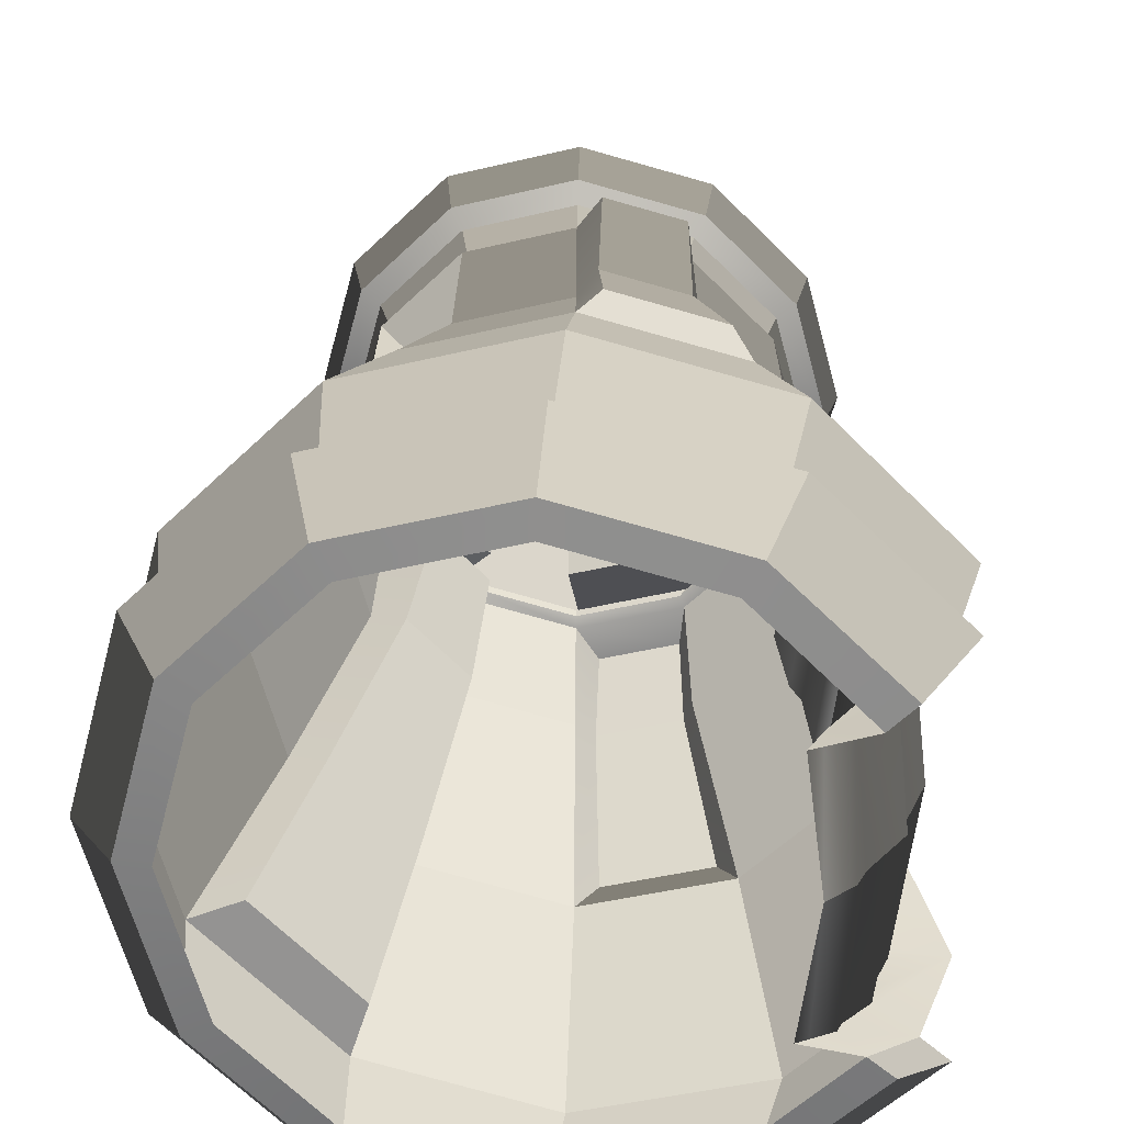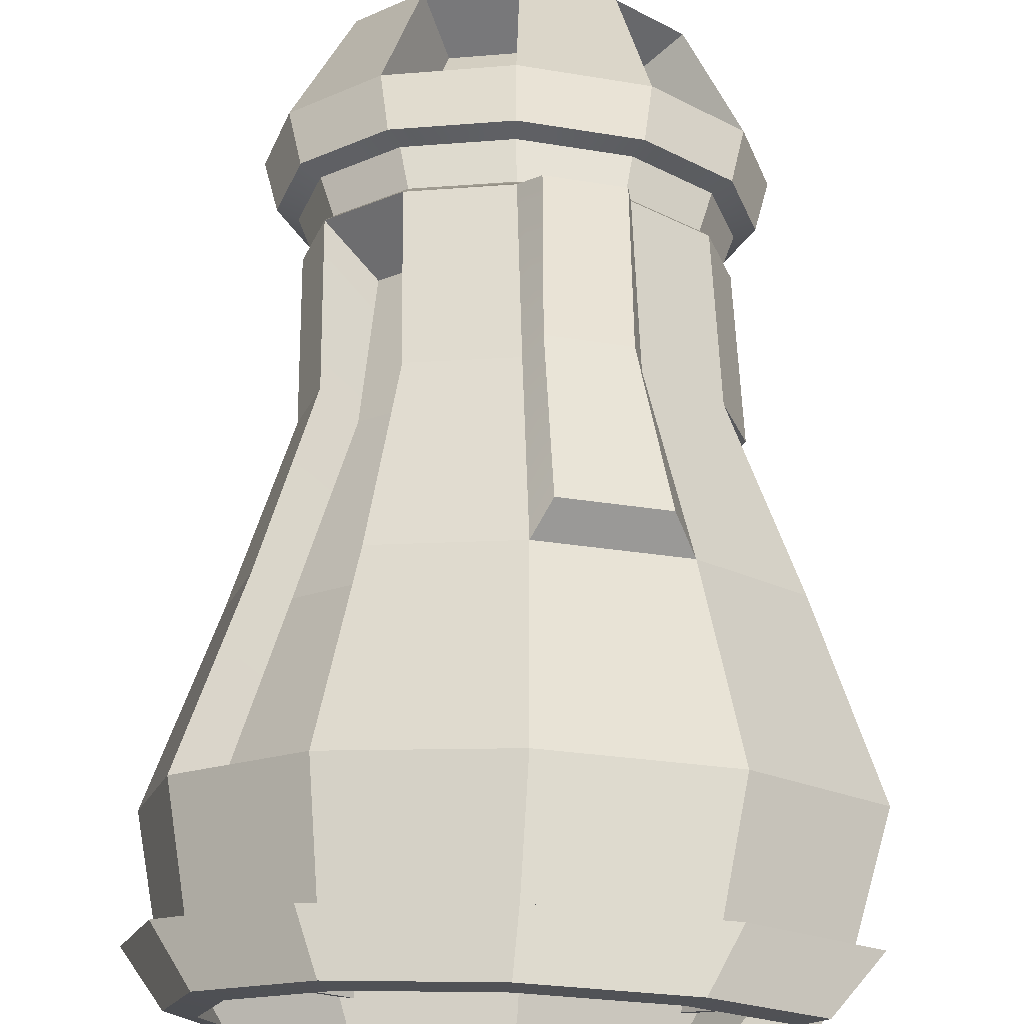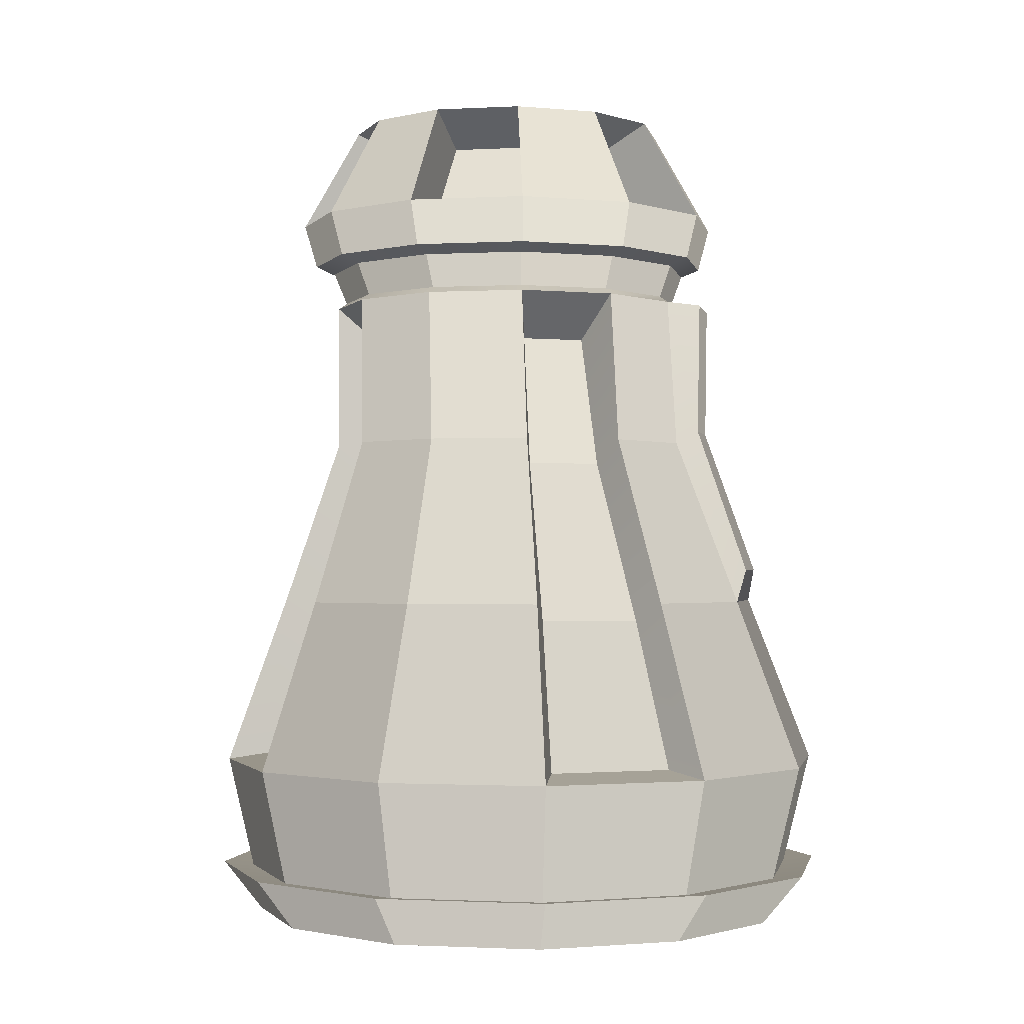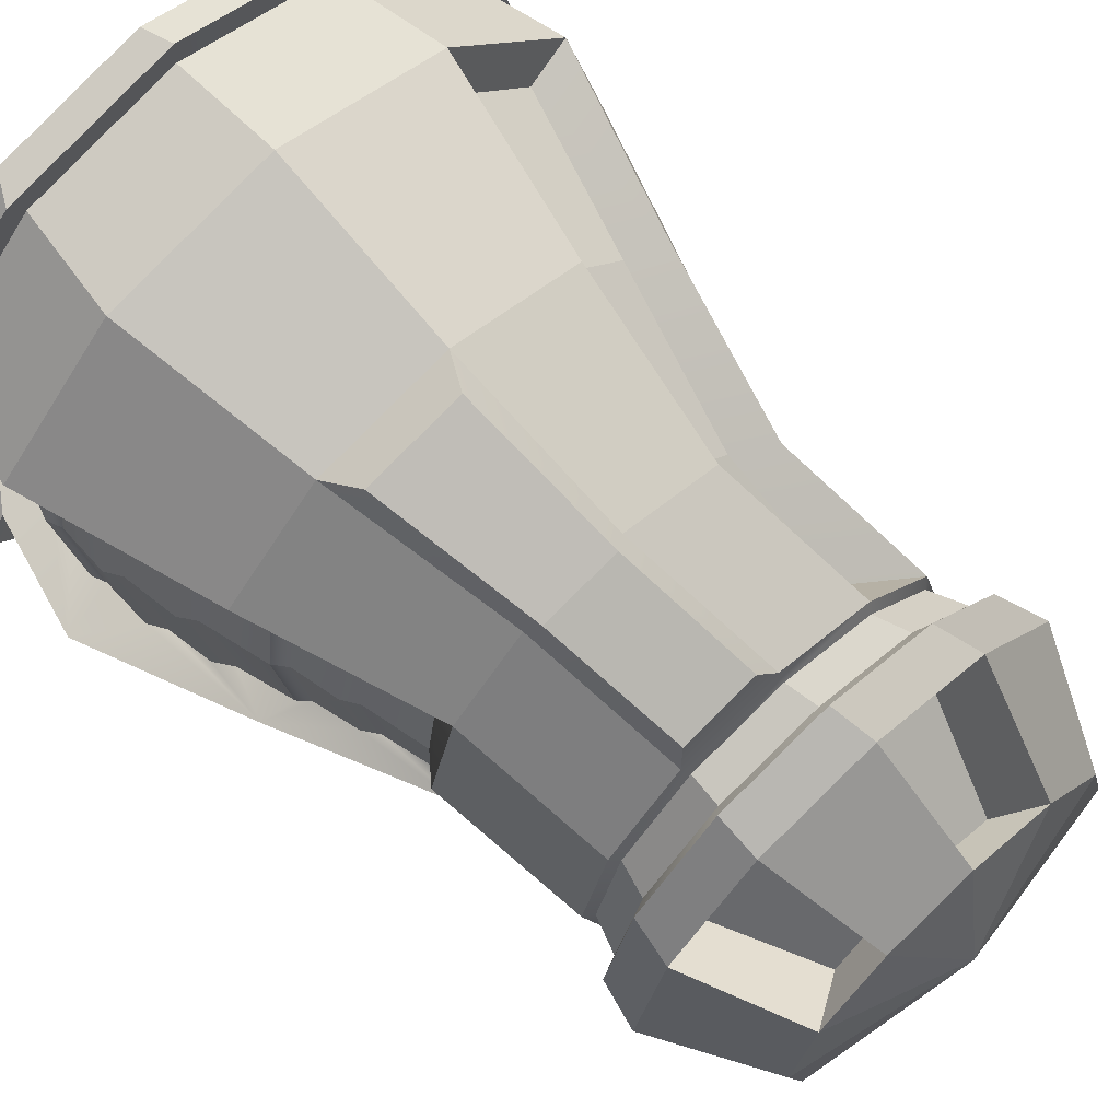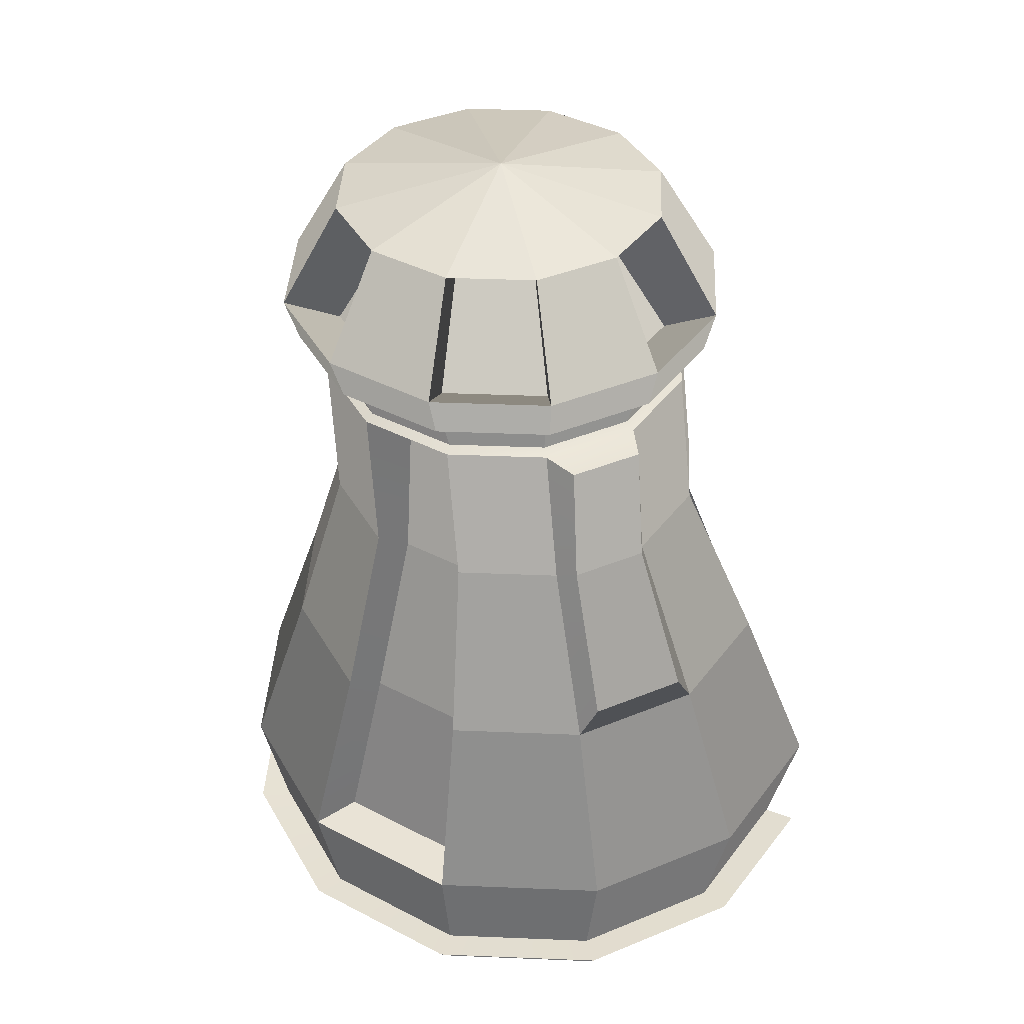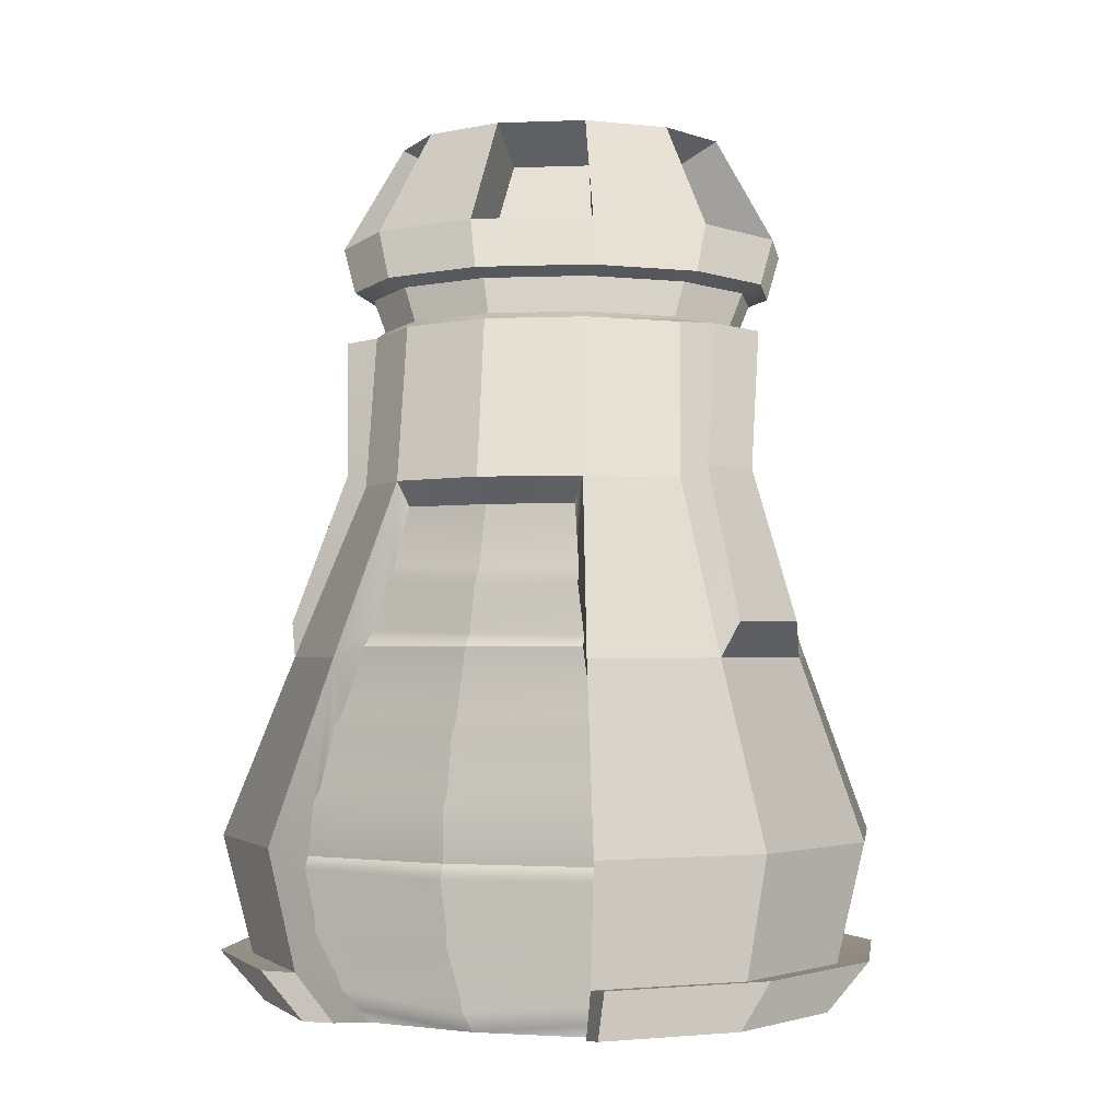
<metadata>
{"format":"obj","ext":"obj","renderer":"f3d","projection":"perspective","resolution":1024,"background":"white","views":[{"elev":28.8,"azim":4.6,"up":"+Z"},{"elev":73.5,"azim":2.5,"up":"+Z"},{"elev":-1.3,"azim":-63.9,"up":"+Y"},{"elev":68.4,"azim":137.5,"up":"+Z"},{"elev":39.7,"azim":-12.1,"up":"+Y"},{"elev":-2.0,"azim":113.1,"up":"+Y"}]}
</metadata>
<code>
g ffd1Set tweakSet1
v 1.11 0 -0.6886
v 0.6061 0 -1.193
v -0.08246 0 -1.377
v -0.771 0 -1.193
v -1.275 0 -0.6886
v -1.46 -0 0
v -1.275 0 0.6886
v -0.771 0 1.193
v -0.08246 0 1.377
v 0.6061 0 1.193
v 1.11 0 0.6886
v 1.455 0.8984 -0.8702
v 0.8182 0.8984 -1.507
v -0.05198 0.8984 -1.74
v -0.9222 0.8984 -1.507
v -1.559 0.8984 -0.8702
v -1.792 0.8984 0
v -1.559 0.8984 0.8702
v -0.9222 0.8984 1.507
v -0.05198 0.8984 1.74
v 0.8182 0.8984 1.507
v 1.455 0.8984 0.8702
v 1.111 1.838 -0.693
v 0.6041 1.838 -1.2
v -0.08889 1.838 -1.386
v -0.7819 1.838 -1.2
v -1.289 1.838 -0.693
v -1.475 1.838 0
v -1.289 1.838 0.693
v -0.7819 1.838 1.2
v -0.08889 1.838 1.386
v 0.6041 1.838 1.2
v 1.111 1.838 0.693
v 0.7459 2.75 -0.5211
v 0.3645 2.75 -0.9025
v -0.1566 2.75 -1.042
v -0.6776 2.75 -0.9025
v -1.059 2.75 -0.5211
v -1.199 2.75 0
v -1.059 2.75 0.5211
v -0.6776 2.75 0.9025
v -0.1566 2.75 1.042
v 0.3645 2.75 0.9025
v 0.7459 2.75 0.5211
v 0.8856 2.75 0
v 0.6617 3.562 -0.506
v 0.2913 3.562 -0.8764
v -0.2147 3.562 -1.012
v -0.7207 3.562 -0.8764
v -1.091 3.562 -0.506
v -1.227 3.562 0
v -1.091 3.562 0.506
v -0.7207 3.562 0.8764
v -0.2147 3.562 1.012
v 0.2913 3.562 0.8764
v 0.6617 3.562 0.506
v 0.7973 3.562 0
v 0.802 4.044 -0.6003
v 0.3625 4.044 -1.04
v -0.2378 4.044 -1.201
v -0.8381 4.044 -1.04
v -1.278 4.044 -0.6003
v -1.438 4.044 0
v -1.278 4.044 0.6003
v -0.8381 4.044 1.04
v -0.2378 4.044 1.201
v 0.3625 4.044 1.04
v 0.802 4.044 0.6003
v 0.9628 4.044 0
v 0.5184 4.596 -0.4412
v 0.1955 4.596 -0.7641
v -0.2457 4.596 -0.8824
v -0.6869 4.596 -0.7641
v -1.01 4.596 -0.4412
v -1.128 4.596 0
v -1.01 4.596 0.4412
v -0.6869 4.596 0.7641
v -0.2457 4.596 0.8824
v 0.1955 4.596 0.7641
v 0.5184 4.596 0.4412
v 0.6367 4.596 0
v -0.2433 4.755 0
v 0.8466 -0.02845 0.6231
v 0.9299 -0.02845 0
v 1.268 0.8371 0
v 1.17 0.8385 0.8027
v 0.8466 -0.02845 -0.6231
v 1.17 0.8385 -0.8027
v 1.022 1.892 -0
v 0.9454 1.895 0.605
v 0.9454 1.895 -0.605
v 0.7787 2.616 0
v 0.7148 2.616 0.4652
v 0.7148 2.616 -0.4652
v 0.5092 2.02 -1.27
v 0.005539 2.02 -1.405
v -0.06798 2.82 -1.139
v 0.3261 2.82 -1.034
v -0.1028 3.545 -1.165
v 0.2729 3.545 -1.065
v 0.005539 2.02 1.405
v 0.5092 2.02 1.27
v 0.3261 2.82 1.034
v -0.06798 2.82 1.139
v 0.2729 3.545 1.065
v -0.1028 3.545 1.165
v -0.8444 0.9394 -1.27
v -1.322 0.9394 -0.792
v -1.11 1.742 -0.6399
v -0.7229 1.742 -1.027
v -0.8846 2.619 -0.4545
v -0.6008 2.619 -0.7383
v -0.8368 3.323 -0.3918
v -0.5911 3.323 -0.6375
v -1.322 0.9394 0.792
v -0.8444 0.9394 1.27
v -0.7229 1.742 1.027
v -1.11 1.742 0.6399
v -0.6008 2.619 0.7383
v -0.8846 2.619 0.4545
v -0.5911 3.323 0.6375
v -0.8368 3.323 0.3918
v 0.2588 3.881 -0.7607
v -0.2756 3.881 -0.9039
v -0.3125 4.433 -0.5288
v 0.07629 4.433 -0.4246
v -0.6451 3.881 -0.8049
v -1.036 3.881 -0.4137
v -0.7371 4.433 -0.2067
v -0.4525 4.433 -0.4913
v -1.135 3.881 -0.04417
v -0.9921 3.881 0.4902
v -0.6705 4.433 0.3221
v -0.7747 4.433 -0.06665
v -0.7216 3.881 0.7607
v -0.1872 3.881 0.9039
v -0.1792 4.433 0.5288
v -0.568 4.433 0.4246
v 0.1823 3.881 0.8049
v 0.5735 3.881 0.4137
v 0.2454 4.433 0.2067
v -0.03915 4.433 0.4913
v 0.6725 3.881 0.04417
v 0.5293 3.881 -0.4902
v 0.1788 4.433 -0.3221
v 0.283 4.433 0.06665
v 0.7304 0.273 -1.377
v 1.312 0.273 -0.7947
v 1.02 0.235 -0.7231
v 1.083 0.1827 0
v 1.02 0.235 0.7231
v 1.312 0.273 0.7947
v 0.7304 0.273 1.377
v -0.06435 0.273 1.589
v -0.8591 0.273 1.377
v -1.441 0.273 0.7947
v -1.654 0.273 0
v -1.441 0.273 -0.7947
v -0.8591 0.273 -1.377
v -0.06435 0.273 -1.589
v 1.228 0.0197 -0.7977
v 0.6854 0.0197 -1.327
v 0.816 0.2927 -1.523
v 1.439 0.2927 -0.9158
v -0.08086 0.0197 -1.533
v -0.06337 0.2927 -1.759
v -0.8472 0.0197 -1.327
v -0.9427 0.2927 -1.523
v -1.408 0.0197 -0.7663
v -1.586 0.2927 -0.8794
v -1.613 0.0197 -0
v -1.822 0.2927 -0
v -1.408 0.0197 0.7663
v -1.586 0.2927 0.8794
v -0.8472 0.0197 1.327
v -0.9427 0.2927 1.523
v -0.08086 0.0197 1.533
v -0.06337 0.2927 1.759
v 0.6854 0.0197 1.327
v 0.816 0.2927 1.523
v 1.228 0.0197 0.7977
v 1.439 0.2927 0.9158
v 0.7567 3.81 -0.5686
v 0.9091 3.81 0
v 0.7567 3.81 0.5686
v 0.3405 3.81 0.9848
v -0.2281 3.81 1.137
v -0.7967 3.81 0.9848
v -1.213 3.81 0.5686
v -1.365 3.81 0
v -1.213 3.81 -0.5686
v -0.7967 3.81 -0.9848
v -0.2281 3.81 -1.137
v 0.3405 3.81 -0.9848
v 0.6201 3.595 -0.4831
v 0.2665 3.594 -0.8367
v 0.2907 3.768 -0.8951
v 0.669 3.768 -0.5168
v -0.2166 3.594 -0.9661
v -0.226 3.768 -1.034
v -0.6997 3.594 -0.8367
v -0.7428 3.768 -0.8951
v -1.053 3.594 -0.4831
v -1.121 3.768 -0.5168
v -1.183 3.594 -0
v -1.26 3.768 -0
v -1.053 3.594 0.4831
v -1.121 3.768 0.5168
v -0.6997 3.594 0.8367
v -0.7428 3.768 0.8951
v -0.2166 3.594 0.9661
v -0.226 3.768 1.034
v 0.2665 3.594 0.8367
v 0.2907 3.768 0.8951
v 0.6201 3.595 0.4831
v 0.669 3.768 0.5168
v 0.7495 3.595 -0
v 0.8075 3.768 -0
v 0.904 0.04643 0.6564
v 0.9015 0.04299 -0.6549
v 1.202 0.7762 0.802
v 1.3 0.7604 0
v 1.202 0.7683 -0.8019
v 1.143 0.4551 0.7731
v 1.229 0.4212 0
v 1.136 0.4337 -0.7694
v 1.133 0.5365 -0.7849
v 1.224 0.5066 0
v 1.134 0.5433 0.7858
v 1.006 0.1561 -0.698
v 1.046 0.08383 0
v 1.006 0.1559 0.698
v 1.172 1.121 -0.7683
v 1.27 1.103 -0
v 1.173 1.116 0.769
v 1.126 1.181 0.7583
v 1.219 1.183 -0
v 1.119 1.213 -0.7527
v 1.085 1.476 -0.7015
v 1.174 1.465 -0
v 1.081 1.488 0.699
v 1.021 1.579 0.6798
v 1.115 1.545 -0
v 1.022 1.577 -0.6802
v 0.8952 1.95 -0.5912
v 0.9648 1.963 -0
v 0.8872 1.973 0.5856
v 0.8412 2.205 -0.5335
v 0.9124 2.199 0
v 0.835 2.226 0.5293
v 0.7815 2.311 0.5125
v 0.8564 2.286 0
v 0.7871 2.291 -0.5164
g PiggyHOuse1
f 161 162 163 164
f 162 165 166 163
f 165 167 168 166
f 167 169 170 168
f 169 171 172 170
f 171 173 174 172
f 173 175 176 174
f 175 177 178 176
f 177 179 180 178
f 179 181 182 180
f 219 84 231 232
f 84 220 230 231
f 12 13 24 23
f 13 14 25 24
f 14 15 26 25
f 107 108 109 110
f 16 17 28 27
f 17 18 29 28
f 115 116 117 118
f 19 20 31 30
f 20 21 32 31
f 21 22 33 32
f 86 85 234 235
f 85 88 233 234
f 23 24 35 34
f 95 96 97 98
f 25 26 37 36
f 110 109 111 112
f 27 28 39 38
f 28 29 40 39
f 118 117 119 120
f 30 31 42 41
f 101 102 103 104
f 32 33 44 43
f 90 89 246 247
f 89 91 245 246
f 34 35 47 46
f 98 97 99 100
f 36 37 49 48
f 112 111 113 114
f 38 39 51 50
f 39 40 52 51
f 120 119 121 122
f 41 42 54 53
f 104 103 105 106
f 43 44 56 55
f 44 45 57 56
f 45 34 46 57
f 195 196 197 198
f 196 199 200 197
f 199 201 202 200
f 201 203 204 202
f 203 205 206 204
f 205 207 208 206
f 207 209 210 208
f 209 211 212 210
f 211 213 214 212
f 213 215 216 214
f 215 217 218 216
f 217 195 198 218
f 58 59 71 70
f 123 124 125 126
f 60 61 73 72
f 127 128 129 130
f 62 63 75 74
f 131 132 133 134
f 64 65 77 76
f 135 136 137 138
f 66 67 79 78
f 139 140 141 142
f 68 69 81 80
f 143 144 145 146
f 70 71 82
f 71 72 82
f 72 73 82
f 73 74 82
f 74 75 82
f 75 76 82
f 76 77 82
f 77 78 82
f 78 79 82
f 79 80 82
f 80 81 82
f 81 70 82
f 152 11 219 232
f 1 148 230 220
f 33 22 86 235
f 12 23 233 88
f 45 44 93 92
f 247 33 90
f 23 245 91
f 34 45 92 94
f 24 25 96 95
f 25 36 97 96
f 35 24 95 98
f 36 48 99 97
f 48 47 100 99
f 47 35 98 100
f 31 32 102 101
f 32 43 103 102
f 42 31 101 104
f 43 55 105 103
f 55 54 106 105
f 54 42 104 106
f 15 16 108 107
f 16 27 109 108
f 26 15 107 110
f 27 38 111 109
f 37 26 110 112
f 38 50 113 111
f 50 49 114 113
f 49 37 112 114
f 18 19 116 115
f 19 30 117 116
f 29 18 115 118
f 30 41 119 117
f 40 29 118 120
f 41 53 121 119
f 53 52 122 121
f 52 40 120 122
f 59 60 124 123
f 60 72 125 124
f 72 71 126 125
f 71 59 123 126
f 61 62 128 127
f 62 74 129 128
f 74 73 130 129
f 73 61 127 130
f 63 64 132 131
f 64 76 133 132
f 76 75 134 133
f 75 63 131 134
f 65 66 136 135
f 66 78 137 136
f 78 77 138 137
f 77 65 135 138
f 67 68 140 139
f 68 80 141 140
f 80 79 142 141
f 79 67 139 142
f 69 58 144 143
f 58 70 145 144
f 70 81 146 145
f 81 69 143 146
f 148 147 13 12
f 223 12 88
f 222 223 88 85
f 221 222 85 86
f 22 221 86
f 153 152 22 21
f 154 153 21 20
f 155 154 20 19
f 156 155 19 18
f 157 156 18 17
f 158 157 17 16
f 159 158 16 15
f 160 159 15 14
f 147 160 14 13
f 1 2 162 161
f 147 148 164 163
f 148 1 161 164
f 2 3 165 162
f 160 147 163 166
f 3 4 167 165
f 159 160 166 168
f 4 5 169 167
f 158 159 168 170
f 5 6 171 169
f 157 158 170 172
f 6 7 173 171
f 156 157 172 174
f 7 8 175 173
f 155 156 174 176
f 8 9 177 175
f 154 155 176 178
f 9 10 179 177
f 153 154 178 180
f 10 11 181 179
f 11 152 182 181
f 152 153 180 182
f 184 183 58 69
f 185 184 69 68
f 186 185 68 67
f 187 186 67 66
f 188 187 66 65
f 189 188 65 64
f 190 189 64 63
f 191 190 63 62
f 192 191 62 61
f 193 192 61 60
f 194 193 60 59
f 183 194 59 58
f 46 47 196 195
f 194 183 198 197
f 47 48 199 196
f 193 194 197 200
f 48 49 201 199
f 192 193 200 202
f 49 50 203 201
f 191 192 202 204
f 50 51 205 203
f 190 191 204 206
f 51 52 207 205
f 189 190 206 208
f 52 53 209 207
f 188 189 208 210
f 53 54 211 209
f 187 188 210 212
f 54 55 213 211
f 186 187 212 214
f 55 56 215 213
f 185 186 214 216
f 56 57 217 215
f 184 185 216 218
f 57 46 195 217
f 183 184 218 198
f 219 11 83
f 83 84 219
f 84 87 220
f 1 220 87
f 22 224 229
f 224 225 228 229
f 225 226 227 228
f 226 12 227
f 22 152 151 224
f 151 150 225 224
f 150 149 226 225
f 149 148 12 226
f 227 12 223
f 228 227 223 222
f 229 228 222 221
f 22 229 221
f 230 148 149
f 231 230 149 150
f 232 231 150 151
f 152 232 151
f 238 23 239
f 237 238 239 240
f 236 237 240 241
f 33 236 241
f 33 235 236
f 235 234 237 236
f 234 233 238 237
f 233 23 238
f 244 23 91
f 243 244 91 89
f 242 243 89 90
f 33 242 90
f 33 241 242
f 241 240 243 242
f 240 239 244 243
f 239 23 244
f 23 34 248 245
f 246 245 248 249
f 247 246 249 250
f 44 33 247 250
f 253 34 94
f 252 253 94 92
f 251 252 92 93
f 44 251 93
f 44 250 251
f 250 249 252 251
f 249 248 253 252
f 248 34 253

</code>
